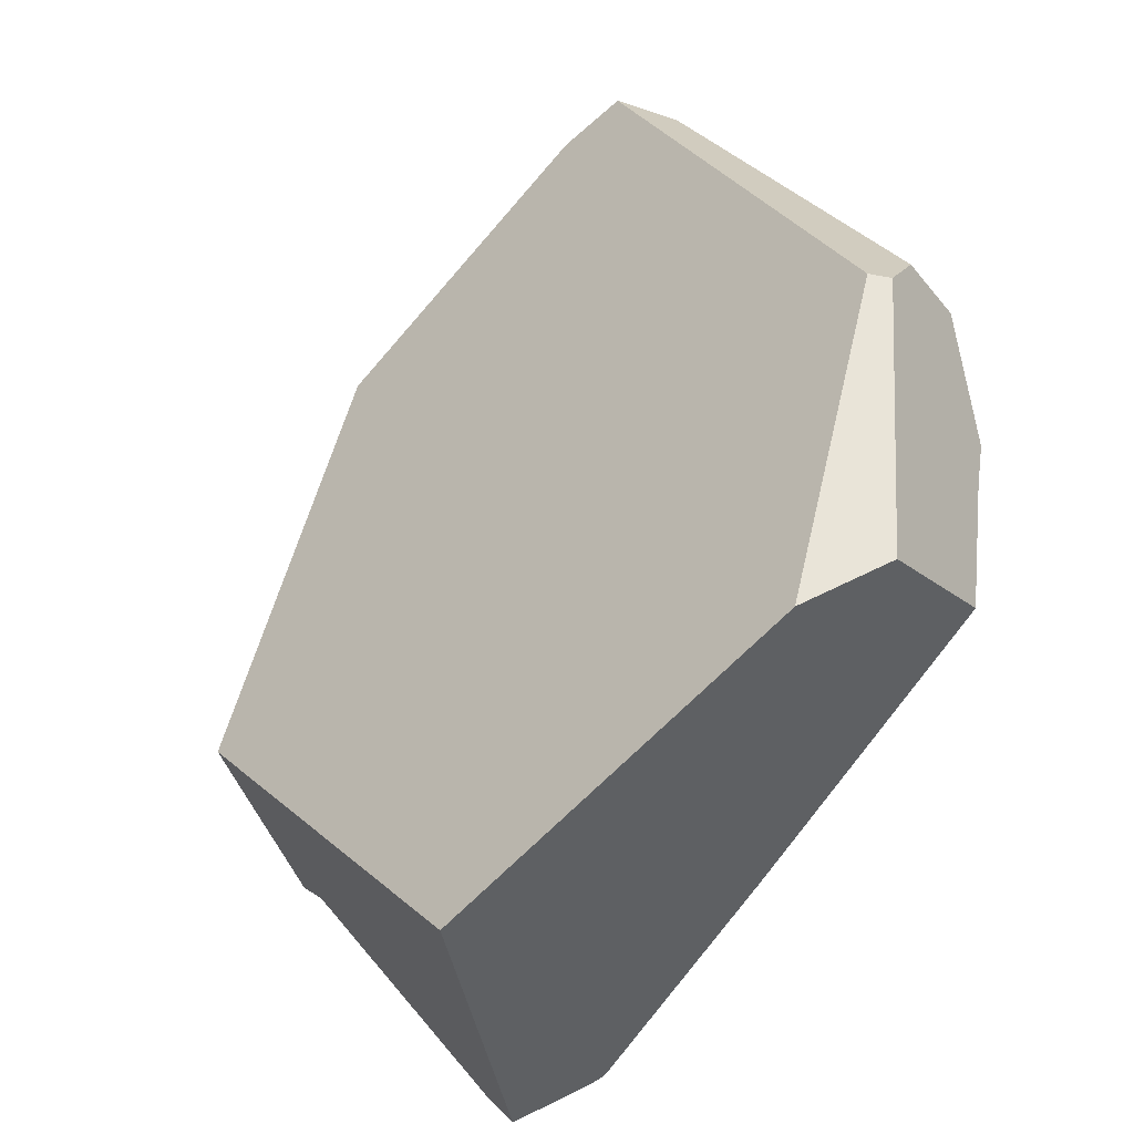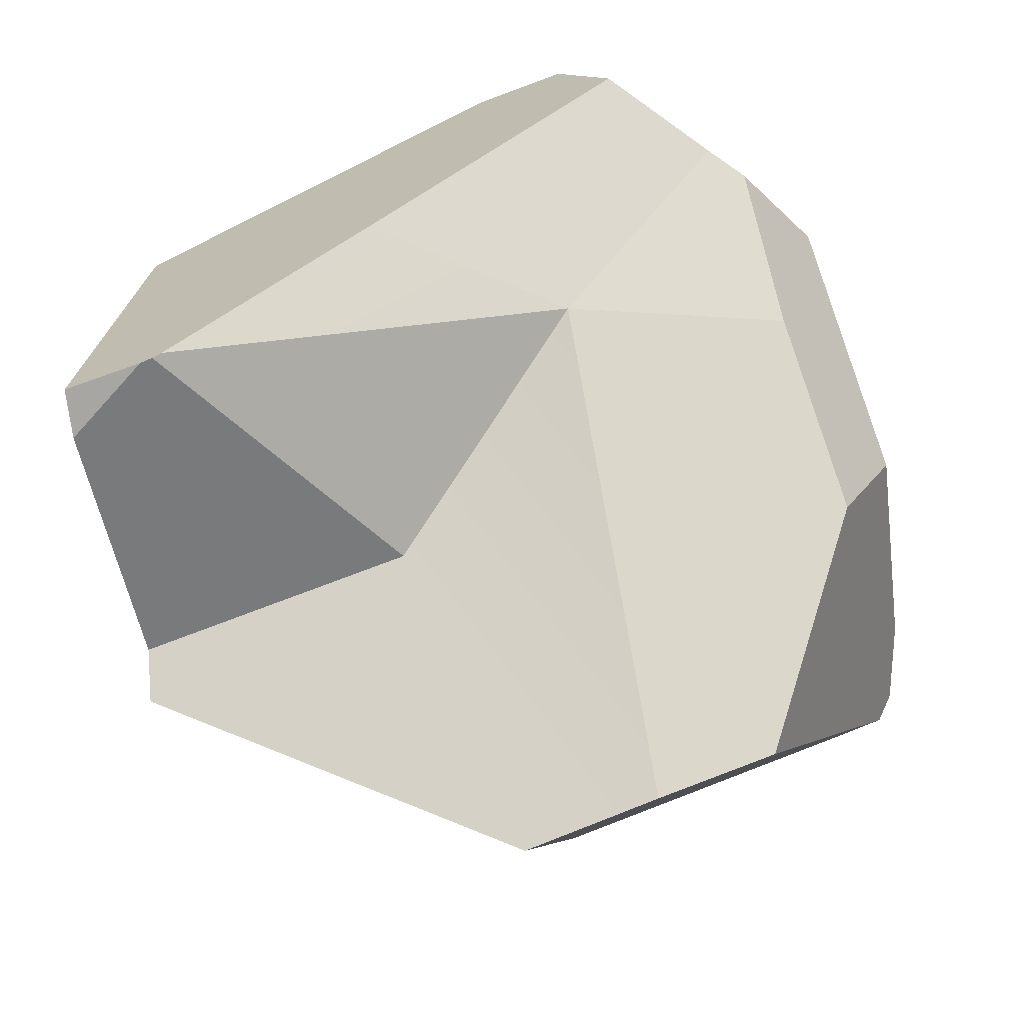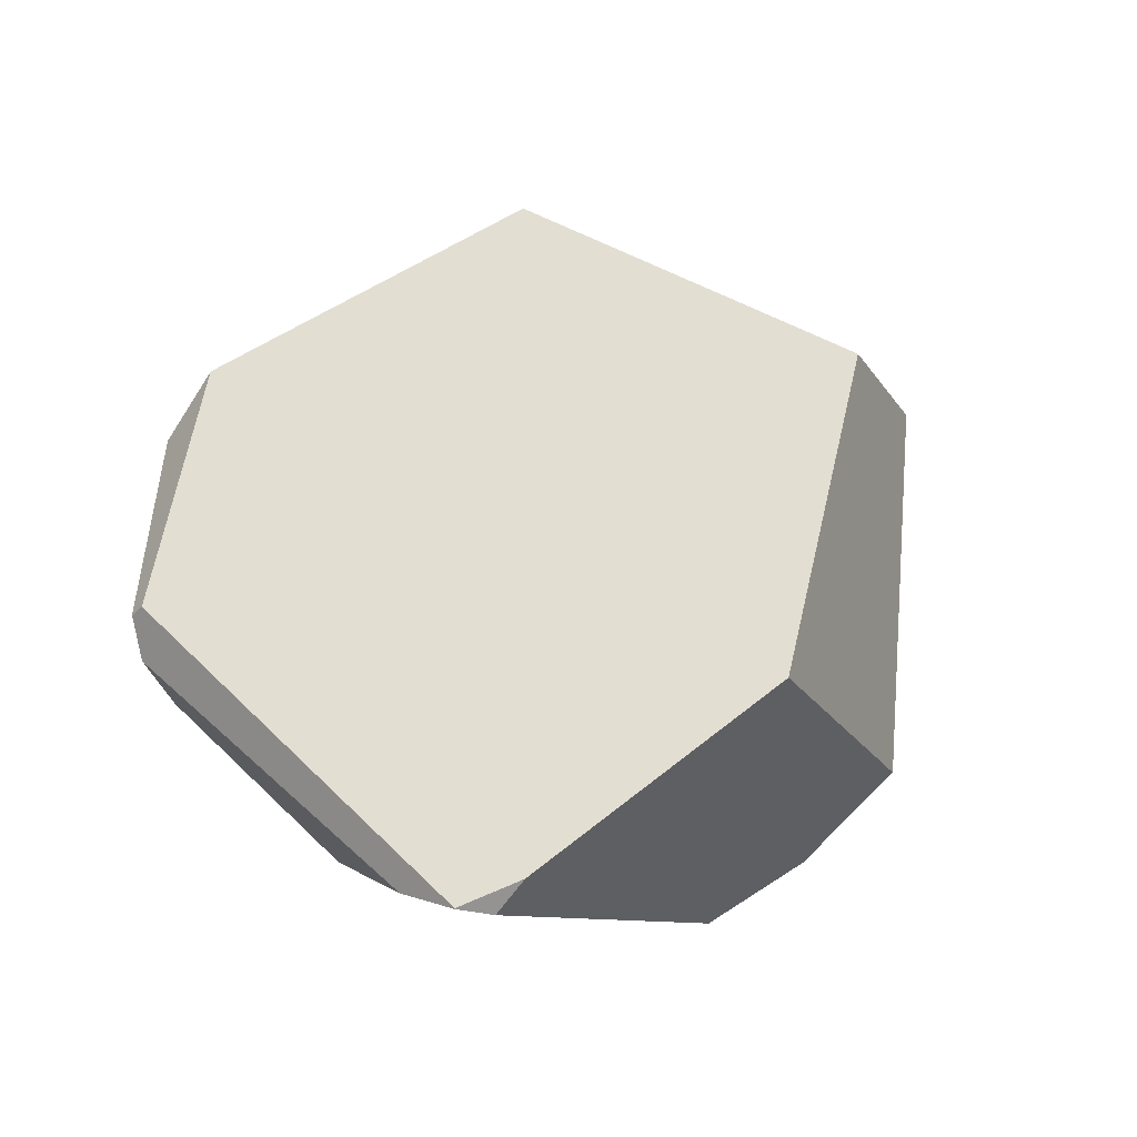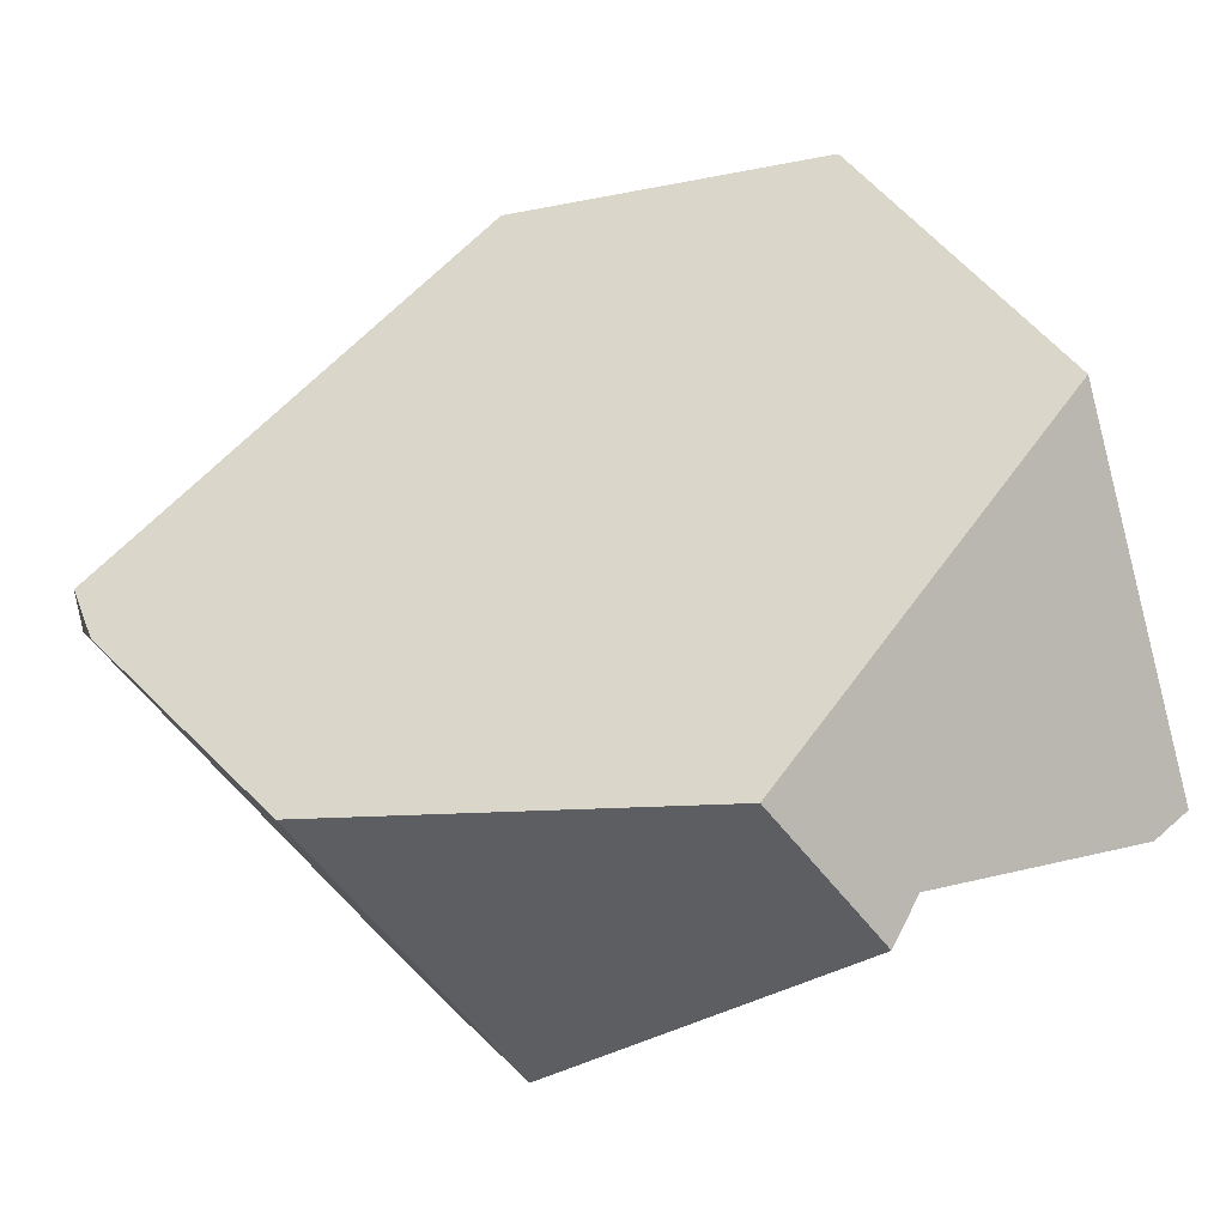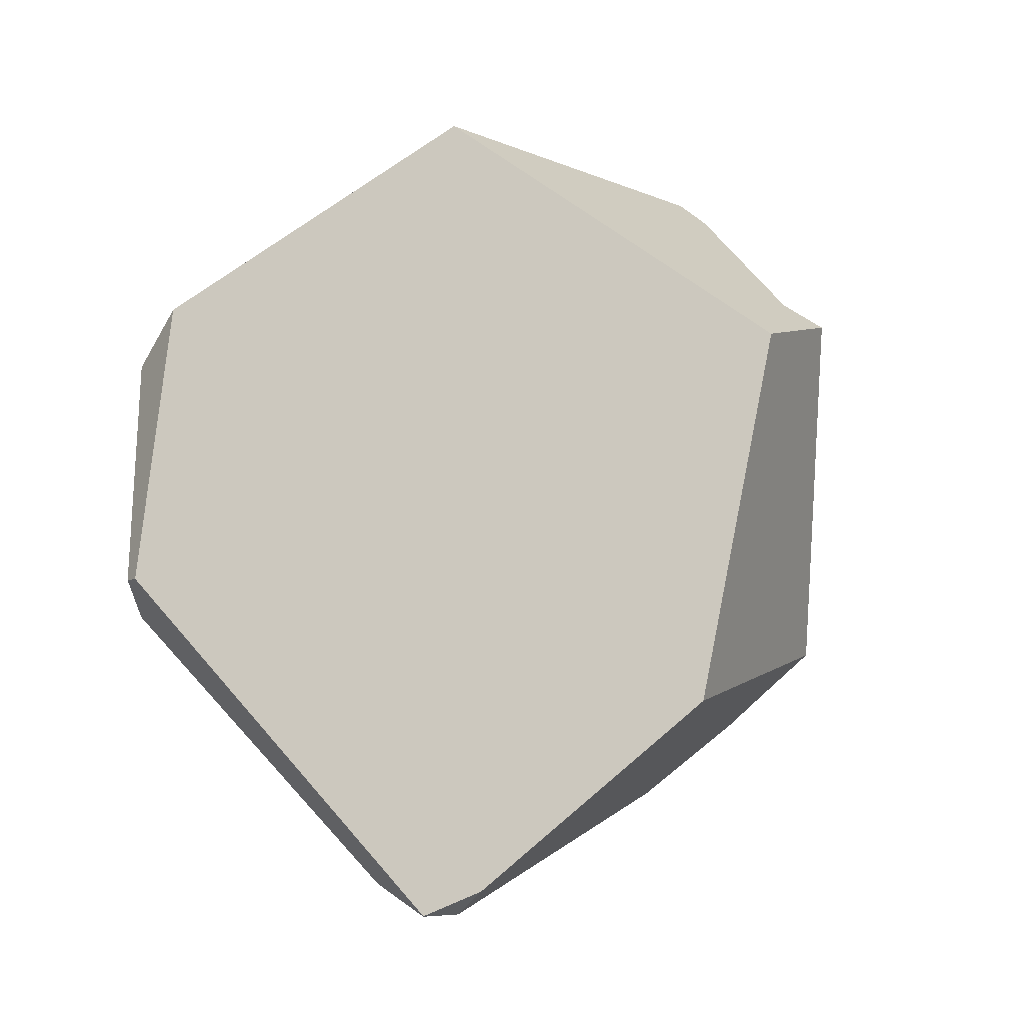
<metadata>
{"format":"obj","ext":"obj","renderer":"f3d","projection":"perspective","resolution":1024,"background":"white","views":[{"elev":69.1,"azim":167.1,"up":"+Z"},{"elev":-52.0,"azim":-141.4,"up":"+Z"},{"elev":-63.8,"azim":52.8,"up":"+Y"},{"elev":5.7,"azim":82.9,"up":"+Z"},{"elev":-38.3,"azim":56.3,"up":"+Y"}]}
</metadata>
<code>
v -1.049 1.832 -0.09865
v -0.9126 2.011 -0.1593
v -1.044 1.811 -0.1229
v -1.074 1.919 0.04163
v -0.9126 2.011 -0.1593
v -1.049 1.832 -0.09865
v -1.059 1.959 0.05535
v -1.059 1.959 0.05535
v -0.957 2.114 0.01074
v -0.9126 2.011 -0.1593
v -1.045 2 0.06668
v -1.02 2.075 0.08712
v -0.9459 2.06 0.2025
v -0.957 2.114 0.01074
v -1.02 2.075 0.08712
v -0.761 2.124 0.1533
v -0.9447 2.06 0.2044
v -0.8564 2.082 0.2097
v -0.8564 2.082 0.2097
v -0.9834 1.749 0.12
v -0.761 2.124 0.1533
v -0.9871 1.762 0.1305
v -0.9635 1.862 0.17
v -0.9895 1.77 0.1373
v -0.9792 1.829 0.1642
v -0.9925 1.78 0.146
v -0.9925 1.78 0.146
v -1.04 1.774 0.1217
v -0.9895 1.77 0.1373
v -1.041 1.779 0.1256
v -0.994 1.785 0.1503
v -1.016 1.803 0.159
v -0.9975 1.868 0.1705
v -1.041 1.779 0.1256
v -1.016 1.803 0.159
v -1.055 1.788 0.1032
v -1.055 1.788 0.1032
v -1.04 1.774 0.1217
v -1.041 1.779 0.1256
v -1.036 1.763 0.1121
v -1.033 1.754 0.1051
v -0.9871 1.762 0.1305
v -1.036 1.763 0.1121
v -1.033 1.754 0.1051
v -0.9834 1.749 0.12
v -1.031 1.749 0.1013
v -1.031 1.749 0.1013
v -1.059 1.792 0.09533
v -1.014 1.7 0.06009
v -0.9805 1.74 0.1116
v -1.014 1.7 0.06009
v -0.9805 1.74 0.1116
v -0.9609 1.673 0.05519
v -0.953 1.647 0.03258
v -0.3809 1.92 -0.2946
v -0.9452 1.62 0.01024
v -0.9254 1.554 -0.04665
v -0.9117 1.507 -0.08613
v -0.4493 1.8 -0.3076
v -0.9111 1.505 -0.08795
v -0.9099 1.501 -0.09138
v -0.9078 1.494 -0.09727
v -0.84 1.417 -0.2015
v -0.8409 1.417 -0.2009
v -0.8977 1.46 -0.1263
v -0.8432 1.416 -0.1994
v -0.8895 1.432 -0.1498
v -0.8749 1.407 -0.1776
v -0.8432 1.416 -0.1994
v -0.8749 1.407 -0.1776
v -0.8694 1.413 -0.2101
v -0.8452 1.417 -0.2107
v -0.8409 1.417 -0.2009
v -0.84 1.417 -0.2015
v -0.8411 1.418 -0.2108
v -0.832 1.419 -0.207
v -0.832 1.419 -0.207
v -0.5779 1.574 -0.3322
v -0.8259 1.421 -0.2112
v -0.8259 1.421 -0.2112
v -0.8721 1.452 -0.253
v -0.5779 1.574 -0.3322
v -0.8411 1.418 -0.2108
v -0.8705 1.429 -0.2272
v -0.8452 1.417 -0.2107
v -0.8694 1.413 -0.2101
v -0.8705 1.429 -0.2272
v -0.8694 1.413 -0.2101
v -0.8798 1.406 -0.1803
v -0.8974 1.422 -0.1629
v -0.9162 1.443 -0.1497
v -1.02 1.703 -0.2518
v -0.8721 1.452 -0.253
v -0.9652 1.689 -0.3494
v -0.8724 1.456 -0.2575
v -0.8727 1.461 -0.2627
v -0.8752 1.498 -0.3022
v -0.8797 1.563 -0.3736
v -0.887 1.669 -0.4884
v -0.9652 1.689 -0.3494
v -0.8431 1.709 -0.5233
v -0.887 1.669 -0.4884
v -0.8031 1.745 -0.5551
v -0.9126 2.011 -0.1593
v -0.7986 1.747 -0.5559
v -0.8031 1.745 -0.5551
v -0.7524 1.761 -0.5636
v -0.6826 1.977 -0.3322
v -0.6797 1.787 -0.5786
v -0.6534 1.732 -0.5148
v -0.7524 1.761 -0.5636
v -0.6797 1.787 -0.5786
v -0.7986 1.747 -0.5559
v -0.8031 1.745 -0.5551
v -0.8724 1.456 -0.2575
v -0.8727 1.461 -0.2627
v -0.8752 1.498 -0.3022
v -0.8797 1.563 -0.3736
v -0.8431 1.709 -0.5233
v -0.887 1.669 -0.4884
v -0.6534 1.732 -0.5148
v -0.4493 1.8 -0.3076
v -0.5779 1.574 -0.3322
v -0.4204 2.034 -0.4085
v -0.4244 2.043 -0.4187
v -0.6797 1.787 -0.5786
v -0.4244 2.043 -0.4187
v -0.4393 2.068 -0.3765
v -0.4244 2.043 -0.4187
v -0.4393 2.068 -0.3765
v -0.4204 2.034 -0.4085
v -0.4011 1.991 -0.3603
v -0.3801 1.944 -0.3078
v -0.3809 1.92 -0.2946
v -0.4011 1.991 -0.3603
v -0.3801 1.944 -0.3078
v -0.3744 1.931 -0.2933
v -0.3744 1.931 -0.2933
v -0.4962 2.149 -0.05881
v -0.7146 2.145 0.1259
v -0.7146 2.145 0.1259
v -0.8211 2.201 -0.155
v -0.8211 2.201 -0.155
v -0.8211 2.201 -0.155
v -0.6655 2.297 -0.3362
v -0.6655 2.297 -0.3362
v -0.6826 1.977 -0.3322
v -0.9126 2.011 -0.1593
v -0.6583 2.301 -0.3415
v -0.6583 2.301 -0.3415
v -0.5488 2.284 -0.3606
v -0.6826 1.977 -0.3322
v -0.5491 2.285 -0.3605
v -0.5512 2.289 -0.3602
v -0.6472 2.304 -0.3436
v -0.5512 2.289 -0.3602
v -0.6472 2.304 -0.3436
v -0.565 2.314 -0.3437
v -0.5512 2.289 -0.3602
v -0.565 2.314 -0.3437
v -0.5491 2.285 -0.3605
v -0.5648 2.308 -0.2814
v -0.5634 2.303 -0.2656
v -0.5488 2.284 -0.3606
v -0.4714 2.132 -0.3718
v -0.5511 2.265 -0.1263
v -0.5634 2.303 -0.2656
v -0.6655 2.297 -0.3362
v -0.5511 2.265 -0.1263
v -0.6472 2.304 -0.3436
v -0.6583 2.301 -0.3415
v -0.5648 2.308 -0.2814
v -0.5698 2.323 -0.338
v -0.5698 2.323 -0.338
v -0.5698 2.323 -0.338
v -0.5381 2.224 0.02174
v -0.5381 2.224 0.02174
v -0.5131 2.179 -0.02644
v -0.5023 2.16 -0.04724
v -0.5011 2.158 -0.04952
v -0.4962 2.149 -0.05881
v -0.3744 1.931 -0.2933
v -0.4714 2.132 -0.3718
v -0.4393 2.068 -0.3765
v -0.5011 2.158 -0.04952
v -0.5023 2.16 -0.04724
v -0.5131 2.179 -0.02644
v -0.5381 2.224 0.02174
v -1.02 1.703 -0.2518
v -1.04 1.64 -0.133
v -1.044 1.811 -0.1229
v -1.02 1.703 -0.2518
v -1.045 1.664 -0.1042
v -1.047 1.673 -0.09328
v -1.049 1.832 -0.09865
v -1.048 1.679 -0.08589
v -1.05 1.686 -0.07708
v -1.05 1.687 -0.07594
v -1.077 1.804 0.06603
v -1.076 1.825 0.0615
v -1.074 1.919 0.04163
v -0.9915 1.89 0.1744
v -1.074 1.919 0.04163
v -1.076 1.825 0.0615
v -0.9865 1.908 0.1776
v -1.059 1.959 0.05535
v -0.9847 1.915 0.1787
v -1.045 2 0.06668
v -0.9828 1.922 0.18
v -0.977 1.943 0.1837
v -0.9459 2.06 0.2025
v -0.947 2.052 0.2029
v -0.9447 2.06 0.2044
v -0.9447 2.06 0.2044
v -0.947 2.052 0.2029
v -0.8564 2.082 0.2097
v -0.977 1.943 0.1837
v -0.9635 1.862 0.17
v -0.9828 1.922 0.18
v -0.9847 1.915 0.1787
v -0.9865 1.908 0.1776
v -0.9915 1.89 0.1744
v -0.9975 1.868 0.1705
v -1.059 1.792 0.09533
v -1.077 1.804 0.06603
v -1.05 1.687 -0.07594
v -1.077 1.804 0.06603
v -0.9953 1.648 0.01713
v -0.9878 1.627 -0.0004573
v -0.9877 1.626 -0.0006731
v -0.9878 1.627 -0.0004574
v -0.9877 1.626 -0.0006732
v -0.9452 1.62 0.01024
v -0.953 1.647 0.03258
v -0.9953 1.648 0.01713
v -0.9609 1.673 0.05519
v -0.987 1.624 -0.002319
v -1.05 1.686 -0.07708
v -0.987 1.624 -0.002319
v -1.048 1.679 -0.08589
v -0.9864 1.623 -0.003656
v -0.9864 1.623 -0.003656
v -0.9856 1.62 -0.005561
v -1.047 1.673 -0.09328
v -0.9856 1.62 -0.005561
v -1.045 1.664 -0.1042
v -0.9662 1.565 -0.05118
v -0.9641 1.559 -0.05611
v -1.04 1.64 -0.133
v -0.958 1.542 -0.0704
v -0.9829 1.547 -0.1374
v -0.9466 1.51 -0.09724
v -0.9455 1.507 -0.09965
v -0.9438 1.502 -0.1038
v -0.9277 1.456 -0.1416
v -0.9829 1.547 -0.1374
v -0.9231 1.451 -0.1449
v -0.9277 1.456 -0.1416
v -0.8977 1.46 -0.1263
v -0.9231 1.451 -0.1449
v -0.9162 1.443 -0.1497
v -0.9277 1.456 -0.1416
v -0.9078 1.494 -0.09727
v -0.9438 1.502 -0.1038
v -0.9099 1.501 -0.09138
v -0.9111 1.505 -0.08795
v -0.9455 1.507 -0.09965
v -0.9117 1.507 -0.08613
v -0.9466 1.51 -0.09724
v -0.958 1.542 -0.0704
v -0.9254 1.554 -0.04665
v -0.9641 1.559 -0.05611
v -0.9662 1.565 -0.05118
v -0.8895 1.432 -0.1498
v -0.8974 1.422 -0.1629
v -0.8829 1.41 -0.1688
v -0.8787 1.406 -0.1751
v -0.8829 1.41 -0.1688
v -0.8787 1.406 -0.1751
v -0.8798 1.406 -0.1803
v -0.8821 1.405 -0.1736
v -0.8814 1.405 -0.1732
v -0.8814 1.405 -0.1732
v -0.8821 1.405 -0.1736
v -0.8814 1.405 -0.1732
v -0.8821 1.405 -0.1736
v -1.04 1.64 -0.133
v -0.9792 1.829 0.1642
v -0.9883 1.811 0.1608
v -0.994 1.785 0.1503
v -0.9883 1.811 0.1608
v -0.9946 1.787 0.1521
v -0.9946 1.787 0.1521
v -1 1.795 0.158
v -0.9909 1.805 0.1599
v -1.016 1.803 0.159
v -1 1.795 0.158
v -0.9909 1.805 0.1599
v -0.9966 1.794 0.1578
v -0.9966 1.794 0.1578
v -0.9966 1.794 0.1578
v -1.02 2.075 0.08712
v -0.8259 1.421 -0.2112
f 1 2 3
f 4 5 6
f 7 5 4
f 8 9 10
f 11 9 8
f 9 11 12
f 13 14 15
f 13 16 14
f 17 16 13
f 18 16 17
f 19 20 21
f 19 22 20
f 23 22 19
f 23 24 22
f 25 24 23
f 24 25 26
f 27 28 29
f 27 30 28
f 31 30 27
f 30 31 32
f 33 34 35
f 36 34 33
f 37 38 39
f 37 40 38
f 40 37 41
f 42 43 44
f 29 43 42
f 29 28 43
f 44 45 42
f 44 46 45
f 41 37 47
f 47 37 48
f 47 48 49
f 50 46 51
f 45 46 50
f 21 20 52
f 21 52 53
f 21 53 54
f 54 55 21
f 56 55 54
f 57 55 56
f 58 55 57
f 58 59 55
f 60 59 58
f 61 59 60
f 62 59 61
f 62 63 59
f 62 64 63
f 65 64 62
f 65 66 64
f 67 66 65
f 66 67 68
f 69 70 71
f 72 69 71
f 73 69 72
f 73 72 74
f 74 72 75
f 76 74 75
f 59 63 77
f 77 78 59
f 79 78 77
f 80 81 82
f 83 81 80
f 83 84 81
f 85 84 83
f 86 84 85
f 87 88 89
f 87 89 90
f 87 90 91
f 87 91 92
f 92 93 87
f 94 93 92
f 94 95 93
f 94 96 95
f 94 97 96
f 94 98 97
f 94 99 98
f 100 101 102
f 2 101 100
f 2 103 101
f 104 105 106
f 104 107 105
f 108 107 104
f 107 108 109
f 110 111 112
f 113 111 110
f 113 110 114
f 82 114 110
f 114 82 81
f 114 81 115
f 116 114 115
f 117 114 116
f 118 114 117
f 118 119 114
f 118 120 119
f 121 122 123
f 121 124 122
f 121 125 124
f 126 125 121
f 127 109 128
f 129 130 131
f 130 132 131
f 133 132 130
f 134 135 136
f 122 135 134
f 122 124 135
f 134 136 137
f 138 21 55
f 139 21 138
f 21 139 140
f 14 16 141
f 142 14 141
f 10 9 143
f 2 144 145
f 146 147 148
f 149 147 146
f 150 151 152
f 150 153 151
f 150 154 153
f 155 154 150
f 156 157 158
f 159 160 161
f 162 161 160
f 163 161 162
f 163 164 161
f 163 165 164
f 163 166 165
f 167 168 169
f 168 167 170
f 171 168 170
f 170 167 172
f 173 170 172
f 158 157 174
f 175 162 160
f 169 168 142
f 169 142 176
f 166 177 178
f 166 178 179
f 166 179 180
f 166 180 181
f 166 181 165
f 181 130 165
f 130 181 133
f 133 181 182
f 152 183 184
f 152 151 183
f 128 109 108
f 140 139 185
f 140 185 186
f 140 186 187
f 140 187 188
f 176 142 141
f 100 3 2
f 189 3 100
f 190 191 192
f 193 191 190
f 194 191 193
f 194 195 191
f 196 195 194
f 197 195 196
f 198 195 197
f 199 195 198
f 200 195 199
f 195 200 201
f 202 203 204
f 205 203 202
f 205 206 203
f 207 206 205
f 207 208 206
f 209 208 207
f 210 208 209
f 210 211 208
f 212 211 210
f 213 211 212
f 214 215 216
f 216 215 217
f 217 218 216
f 217 219 218
f 219 220 218
f 220 221 218
f 221 222 218
f 222 223 218
f 202 204 33
f 33 204 36
f 204 224 36
f 224 204 225
f 226 48 227
f 49 48 226
f 226 228 49
f 226 229 228
f 229 226 230
f 231 232 233
f 231 233 234
f 234 235 231
f 236 235 234
f 236 51 235
f 50 51 236
f 232 237 233
f 230 238 239
f 230 226 238
f 239 238 240
f 239 240 241
f 237 242 233
f 242 243 233
f 241 244 245
f 241 240 244
f 245 244 246
f 246 247 245
f 246 248 247
f 249 248 246
f 249 250 248
f 251 250 249
f 251 252 250
f 251 253 252
f 251 254 253
f 251 255 254
f 256 257 258
f 92 257 256
f 92 91 257
f 259 260 261
f 262 260 259
f 262 259 263
f 263 264 262
f 265 264 263
f 266 264 265
f 266 267 264
f 268 267 266
f 269 267 268
f 270 269 268
f 268 271 270
f 271 272 270
f 273 272 271
f 273 271 233
f 233 243 273
f 259 261 274
f 274 261 275
f 274 275 276
f 277 67 278
f 68 67 277
f 70 279 280
f 71 70 280
f 279 281 280
f 279 282 281
f 277 278 283
f 276 284 285
f 275 284 276
f 90 89 286
f 287 92 256
f 218 223 288
f 288 223 289
f 290 25 291
f 26 25 290
f 290 291 292
f 32 31 293
f 32 293 294
f 295 296 297
f 223 296 295
f 289 223 295
f 292 291 298
f 292 298 299
f 294 293 300
f 295 297 301
f 211 302 208
f 303 76 75

</code>
